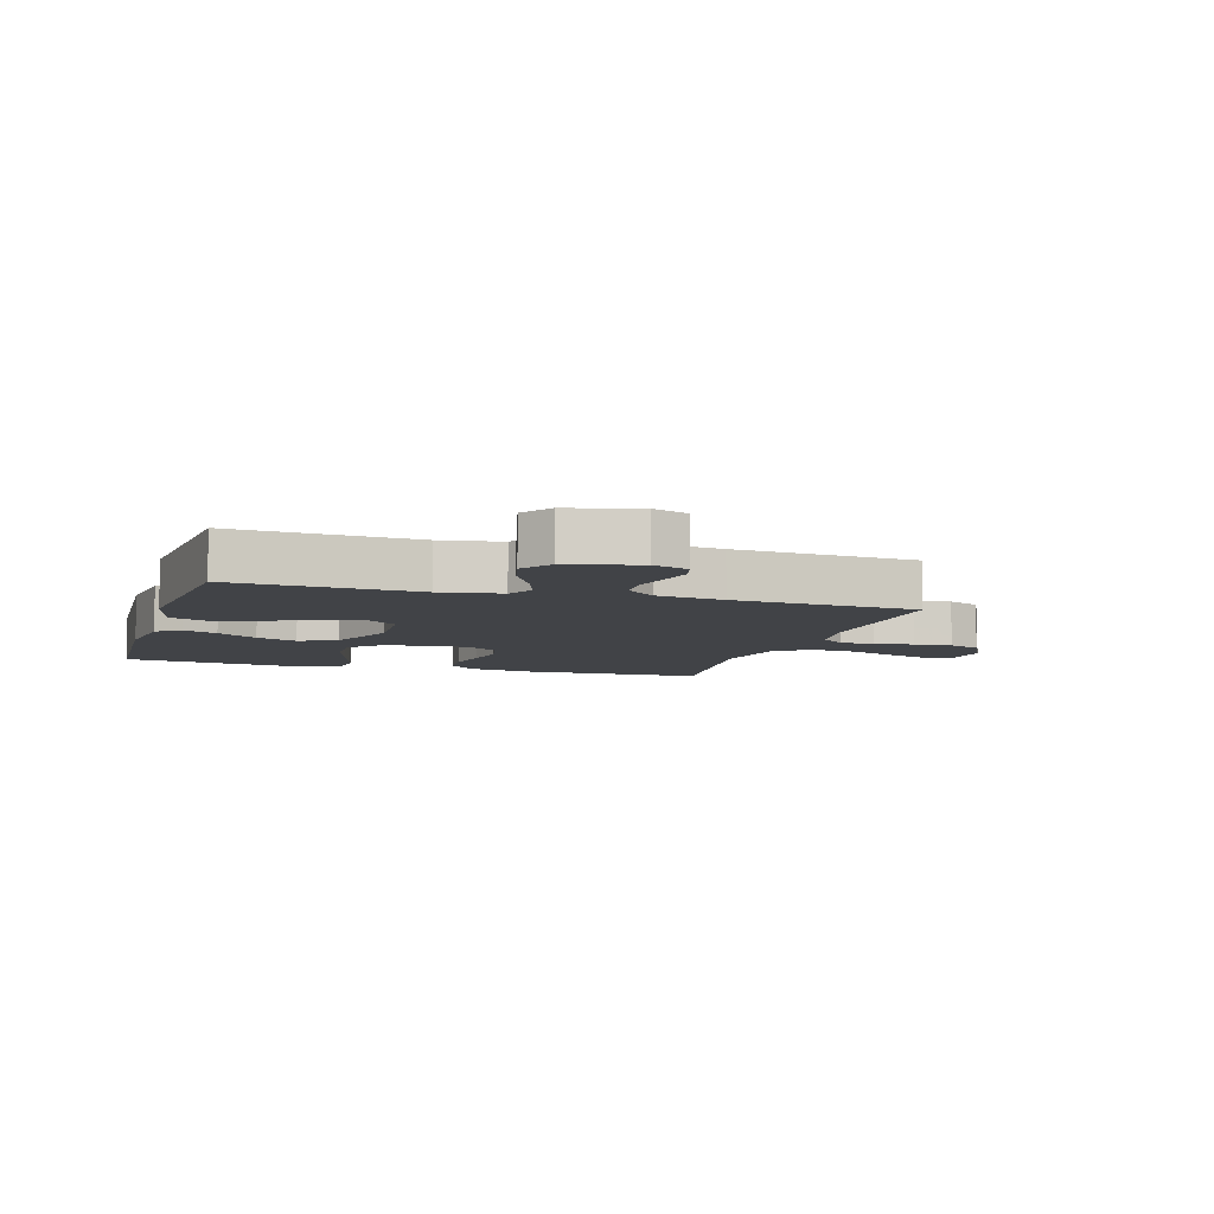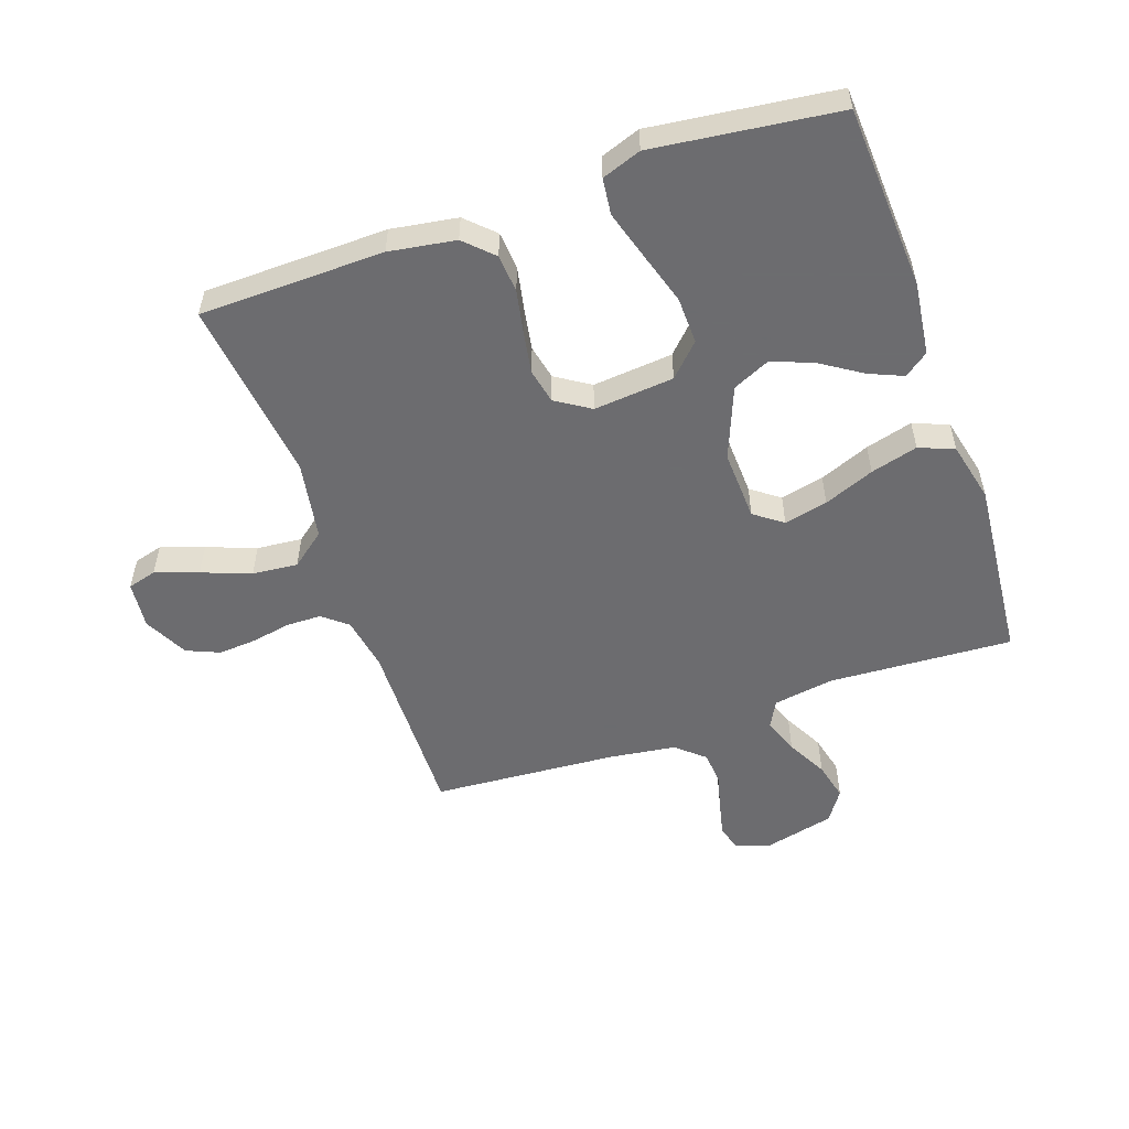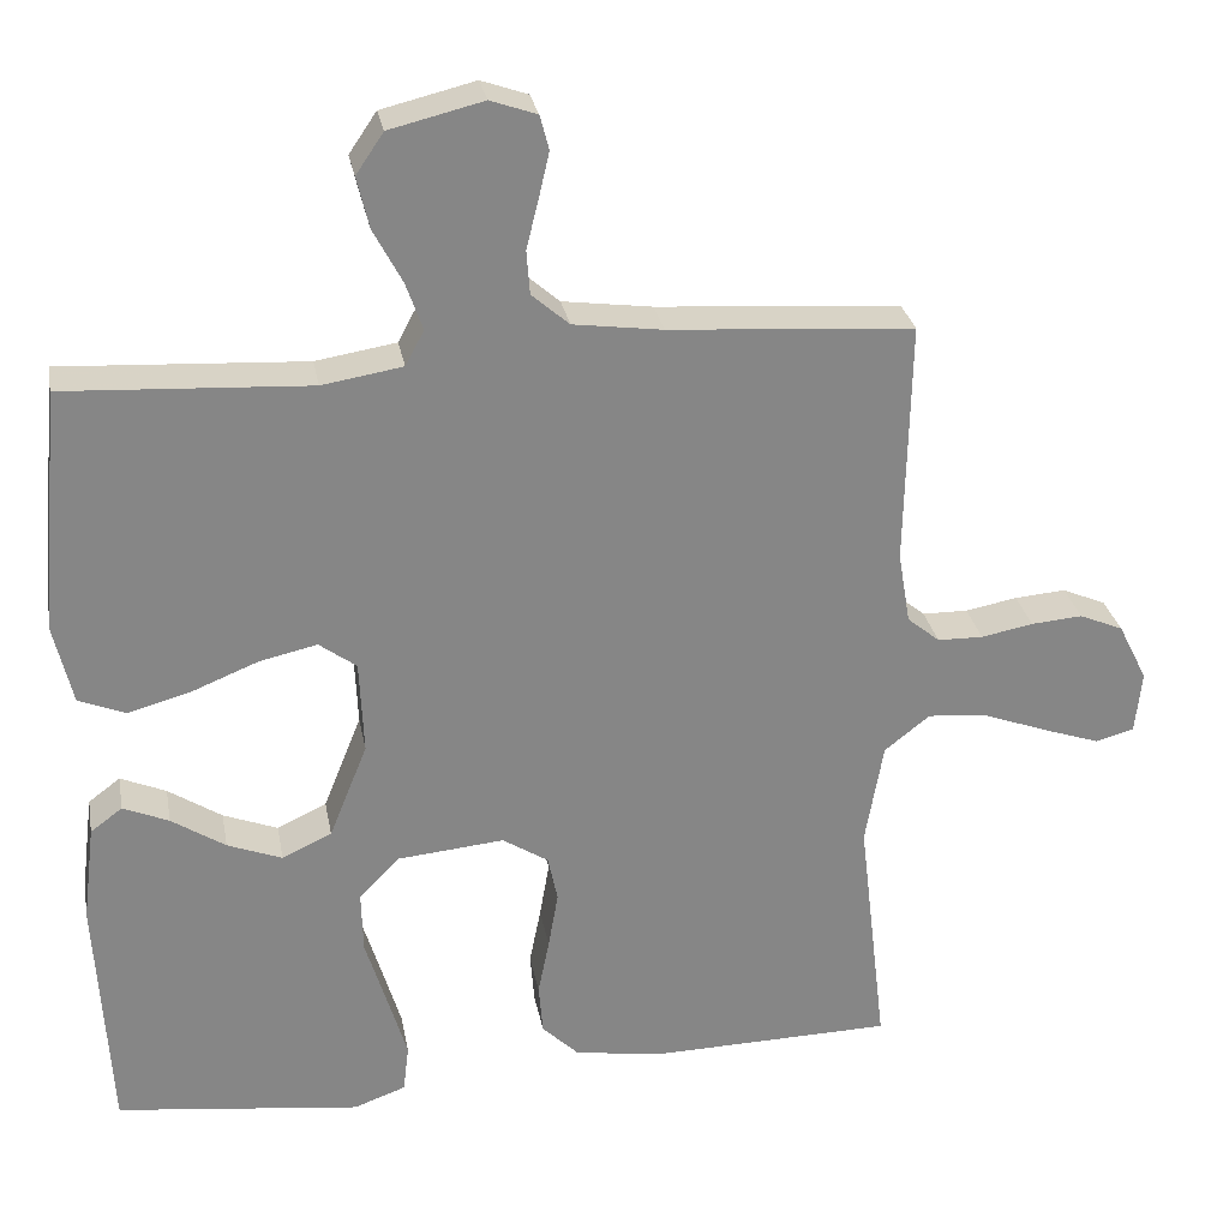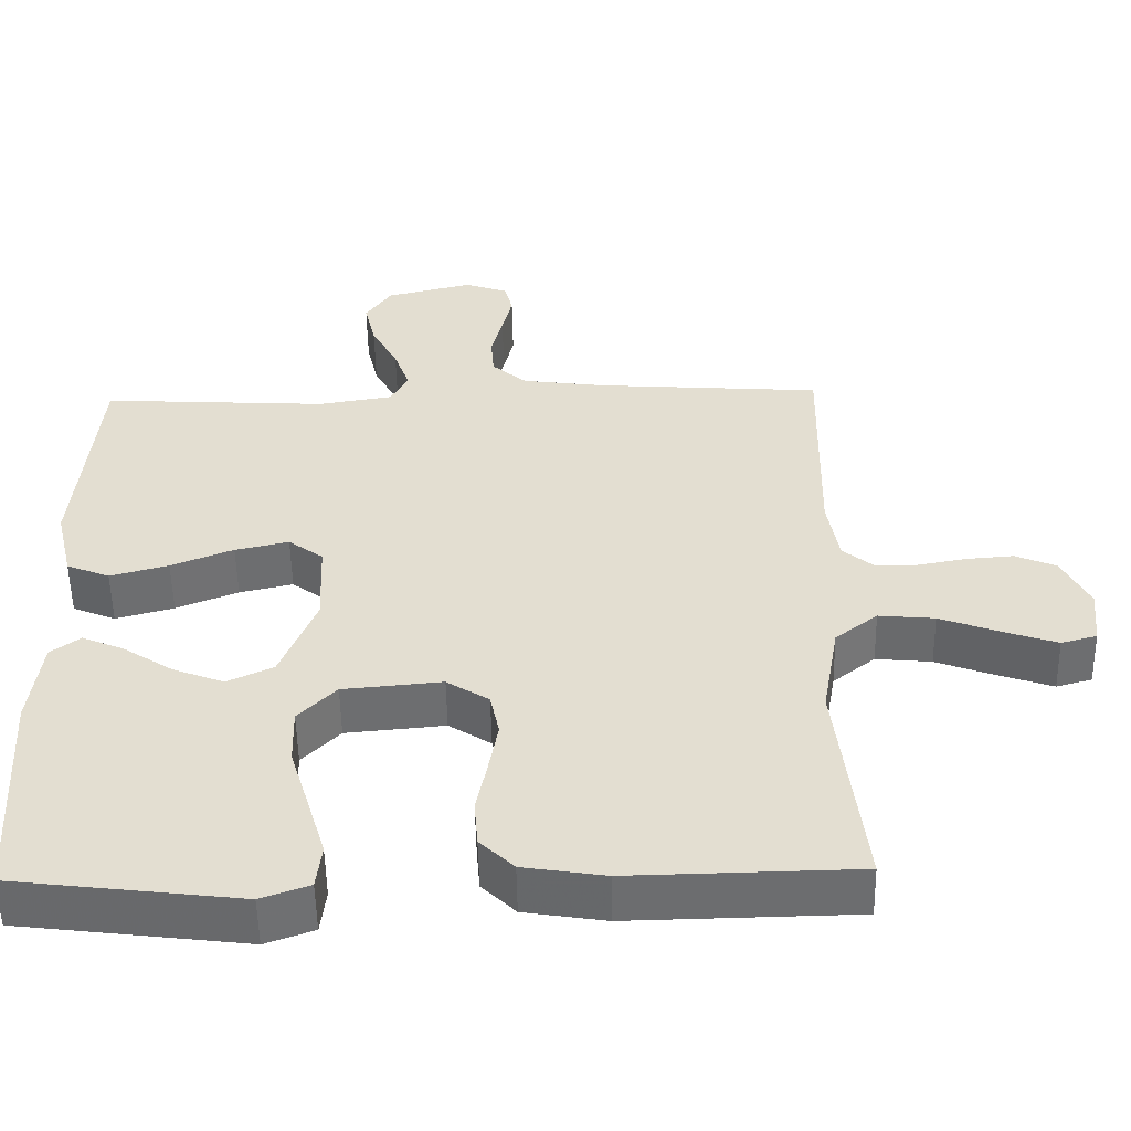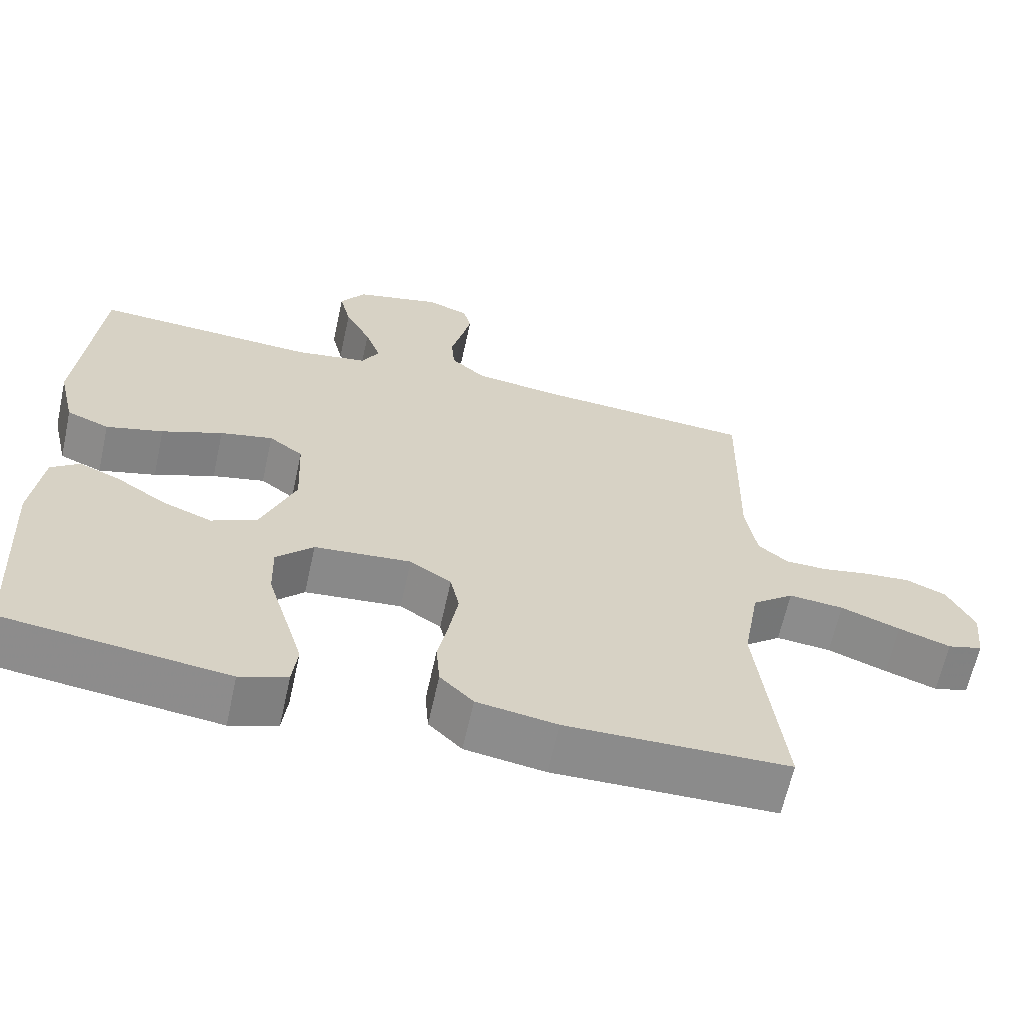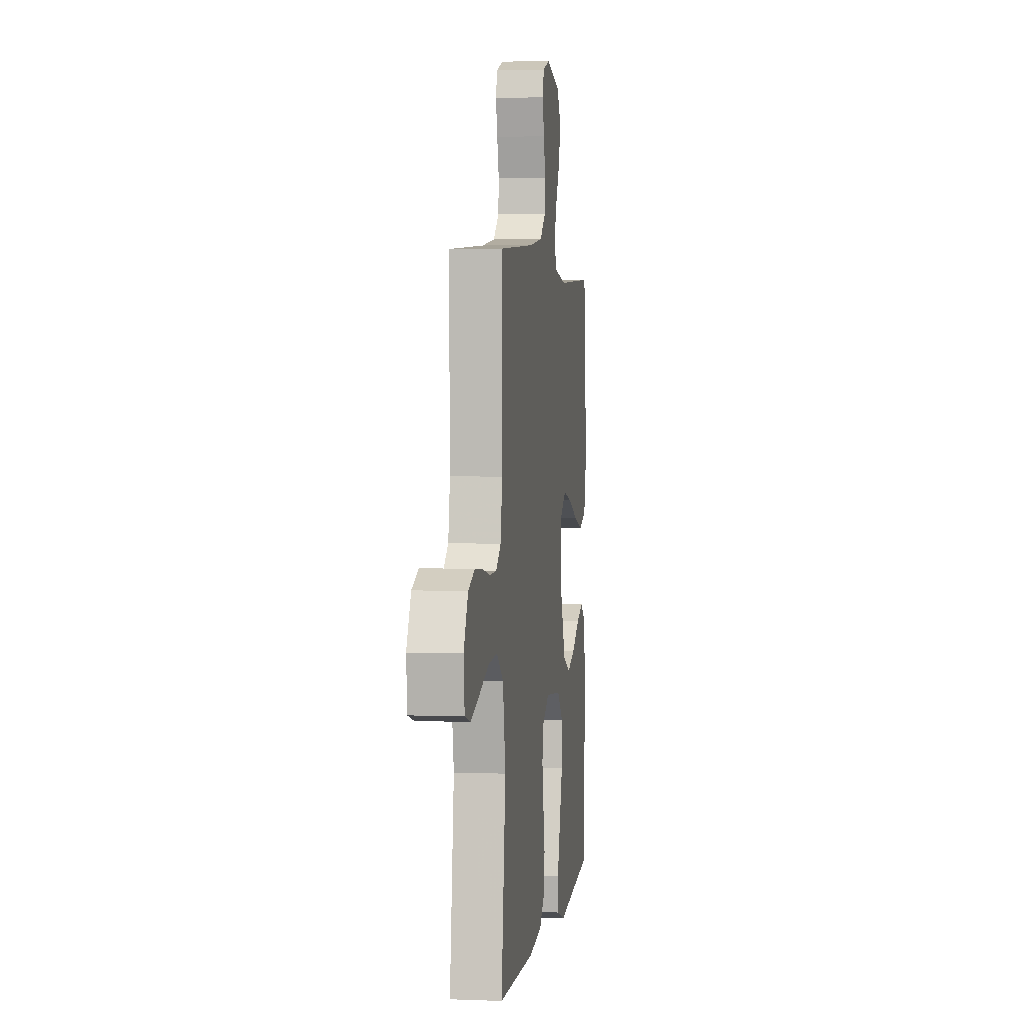
<metadata>
{"format":"obj","ext":"obj","renderer":"f3d","projection":"perspective","resolution":1024,"background":"white","views":[{"elev":-7.2,"azim":-16.9,"up":"+Y"},{"elev":-53.8,"azim":-160.8,"up":"+Y"},{"elev":28.3,"azim":-10.4,"up":"+Z"},{"elev":-53.7,"azim":1.0,"up":"+Z"},{"elev":-63.9,"azim":-12.4,"up":"+Z"},{"elev":2.9,"azim":97.9,"up":"+Z"}]}
</metadata>
<code>
v -0.5 0.07 -0.5
v -0.517 0.07 -0.2
v -0.502 0.07 -0.081
v -0.463 0.07 -0.052
v -0.407 0.07 -0.076
v -0.341 0.07 -0.119
v -0.274 0.07 -0.145
v -0.213 0.07 -0.117
v -0.166 0.07 0
v -0.171 0.07 0.115
v -0.217 0.07 0.149
v -0.288 0.07 0.133
v -0.37 0.07 0.1
v -0.447 0.07 0.079
v -0.504 0.07 0.102
v -0.527 0.07 0.2
v -0.5 0.07 0.5
v -0.2 0.07 0.483
v -0.101 0.07 0.499
v -0.078 0.07 0.542
v -0.099 0.07 0.601
v -0.134 0.07 0.667
v -0.149 0.07 0.73
v -0.115 0.07 0.78
v 0 0.07 0.808
v 0.057 0.07 0.788
v 0.068 0.07 0.746
v 0.055 0.07 0.69
v 0.04 0.07 0.63
v 0.044 0.07 0.576
v 0.09 0.07 0.536
v 0.2 0.07 0.521
v 0.5 0.07 0.5
v 0.494 0.07 0.2
v 0.509 0.07 0.112
v 0.549 0.07 0.079
v 0.605 0.07 0.078
v 0.669 0.07 0.09
v 0.732 0.07 0.095
v 0.786 0.07 0.072
v 0.822 0.07 0
v 0.814 0.07 -0.077
v 0.767 0.07 -0.09
v 0.697 0.07 -0.066
v 0.617 0.07 -0.036
v 0.543 0.07 -0.029
v 0.487 0.07 -0.073
v 0.465 0.07 -0.2
v 0.5 0.07 -0.5
v 0.2 0.07 -0.506
v 0.092 0.07 -0.489
v 0.047 0.07 -0.445
v 0.042 0.07 -0.383
v 0.056 0.07 -0.313
v 0.068 0.07 -0.244
v 0.056 0.07 -0.187
v 0 0.07 -0.151
v -0.131 0.07 -0.163
v -0.181 0.07 -0.214
v -0.179 0.07 -0.29
v -0.153 0.07 -0.375
v -0.129 0.07 -0.455
v -0.136 0.07 -0.514
v -0.2 0.07 -0.537
v -0.5 0 -0.5
v -0.517 0 -0.2
v -0.502 0 -0.081
v -0.463 0 -0.052
v -0.407 0 -0.076
v -0.341 0 -0.119
v -0.274 0 -0.145
v -0.213 0 -0.117
v -0.166 0 0
v -0.171 0 0.115
v -0.217 0 0.149
v -0.288 0 0.133
v -0.37 0 0.1
v -0.447 0 0.079
v -0.504 0 0.102
v -0.527 0 0.2
v -0.5 0 0.5
v -0.2 0 0.483
v -0.101 0 0.499
v -0.078 0 0.542
v -0.099 0 0.601
v -0.134 0 0.667
v -0.149 0 0.73
v -0.115 0 0.78
v 0 0 0.808
v 0.057 0 0.788
v 0.068 0 0.746
v 0.055 0 0.69
v 0.04 0 0.63
v 0.044 0 0.576
v 0.09 0 0.536
v 0.2 0 0.521
v 0.5 0 0.5
v 0.494 0 0.2
v 0.509 0 0.112
v 0.549 0 0.079
v 0.605 0 0.078
v 0.669 0 0.09
v 0.732 0 0.095
v 0.786 0 0.072
v 0.822 0 0
v 0.814 0 -0.077
v 0.767 0 -0.09
v 0.697 0 -0.066
v 0.617 0 -0.036
v 0.543 0 -0.029
v 0.487 0 -0.073
v 0.465 0 -0.2
v 0.5 0 -0.5
v 0.2 0 -0.506
v 0.092 0 -0.489
v 0.047 0 -0.445
v 0.042 0 -0.383
v 0.056 0 -0.313
v 0.068 0 -0.244
v 0.056 0 -0.187
v 0 0 -0.151
v -0.131 0 -0.163
v -0.181 0 -0.214
v -0.179 0 -0.29
v -0.153 0 -0.375
v -0.129 0 -0.455
v -0.136 0 -0.514
v -0.2 0 -0.537
f 4 5 6
f 3 4 6
f 2 3 6
f 1 2 6
f 64 1 6
f 63 64 6
f 62 63 6
f 61 62 6
f 60 61 6
f 59 60 6 7
f 58 59 7 8
f 57 58 8 9
f 56 57 9 10
f 52 53 54
f 51 52 54
f 50 51 54
f 49 50 54
f 48 49 54
f 47 48 54 55
f 46 47 55 56
f 43 44 45
f 42 43 45
f 41 42 45
f 40 41 45
f 39 40 45
f 38 39 45
f 37 38 45
f 36 37 45 46
f 46 56 10
f 36 46 10
f 35 36 10
f 32 33 34
f 35 10 11
f 34 35 11
f 32 34 11
f 31 32 11
f 27 28 29
f 26 27 29
f 25 26 29
f 24 25 29
f 23 24 29
f 22 23 29
f 21 22 29
f 20 21 29 30
f 31 11 12
f 30 31 12
f 20 30 12
f 19 20 12
f 16 17 18
f 16 18 19
f 15 16 19
f 14 15 19
f 13 14 19
f 12 13 19
f 70 69 68
f 70 68 67
f 70 67 66
f 70 66 65
f 70 65 128
f 70 128 127
f 70 127 126
f 70 126 125
f 70 125 124
f 71 70 124 123
f 72 71 123 122
f 73 72 122 121
f 74 73 121 120
f 118 117 116
f 118 116 115
f 118 115 114
f 118 114 113
f 118 113 112
f 119 118 112 111
f 120 119 111 110
f 109 108 107
f 109 107 106
f 109 106 105
f 109 105 104
f 109 104 103
f 109 103 102
f 109 102 101
f 110 109 101 100
f 74 120 110
f 74 110 100
f 74 100 99
f 98 97 96
f 75 74 99
f 75 99 98
f 75 98 96
f 75 96 95
f 93 92 91
f 93 91 90
f 93 90 89
f 93 89 88
f 93 88 87
f 93 87 86
f 93 86 85
f 94 93 85 84
f 76 75 95
f 76 95 94
f 76 94 84
f 76 84 83
f 82 81 80
f 83 82 80
f 83 80 79
f 83 79 78
f 83 78 77
f 83 77 76
f 1 65 66 2
f 2 66 67 3
f 3 67 68 4
f 4 68 69 5
f 5 69 70 6
f 6 70 71 7
f 7 71 72 8
f 8 72 73 9
f 9 73 74 10
f 10 74 75 11
f 11 75 76 12
f 12 76 77 13
f 13 77 78 14
f 14 78 79 15
f 15 79 80 16
f 16 80 81 17
f 17 81 82 18
f 18 82 83 19
f 19 83 84 20
f 20 84 85 21
f 21 85 86 22
f 22 86 87 23
f 23 87 88 24
f 24 88 89 25
f 25 89 90 26
f 26 90 91 27
f 27 91 92 28
f 28 92 93 29
f 29 93 94 30
f 30 94 95 31
f 31 95 96 32
f 32 96 97 33
f 33 97 98 34
f 34 98 99 35
f 35 99 100 36
f 36 100 101 37
f 37 101 102 38
f 38 102 103 39
f 39 103 104 40
f 40 104 105 41
f 41 105 106 42
f 42 106 107 43
f 43 107 108 44
f 44 108 109 45
f 45 109 110 46
f 46 110 111 47
f 47 111 112 48
f 48 112 113 49
f 49 113 114 50
f 50 114 115 51
f 51 115 116 52
f 52 116 117 53
f 53 117 118 54
f 54 118 119 55
f 55 119 120 56
f 56 120 121 57
f 57 121 122 58
f 58 122 123 59
f 59 123 124 60
f 60 124 125 61
f 61 125 126 62
f 62 126 127 63
f 63 127 128 64
f 64 128 65 1

</code>
